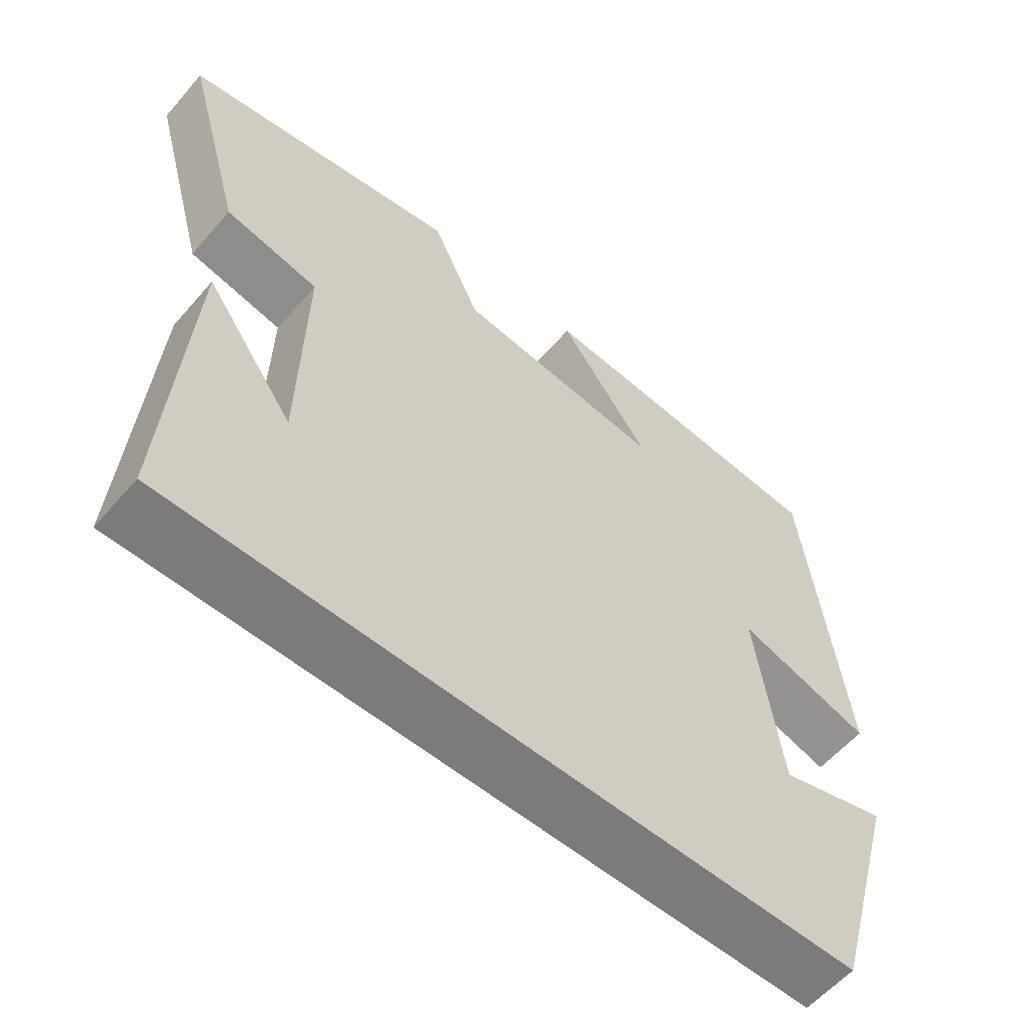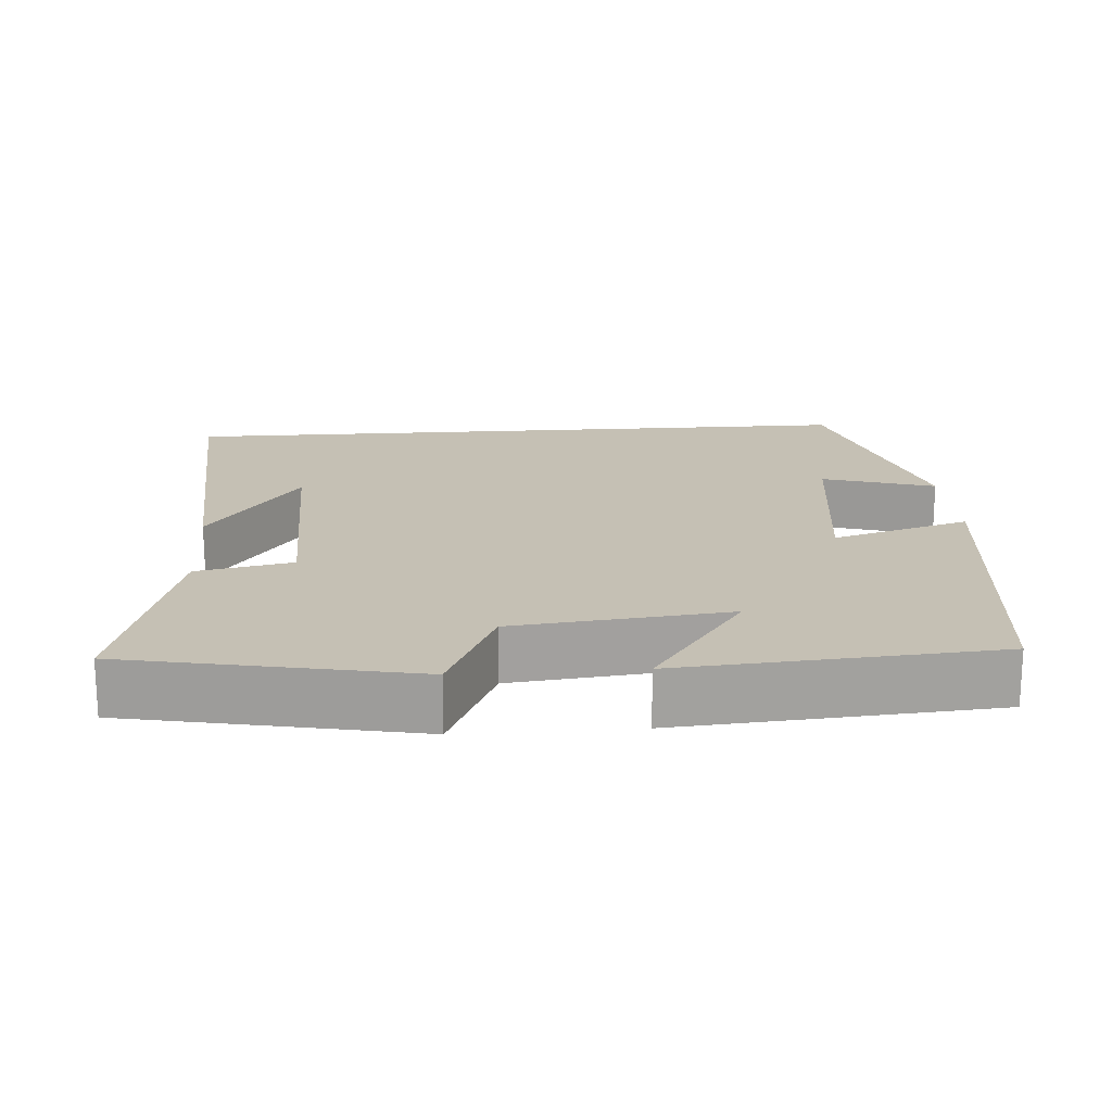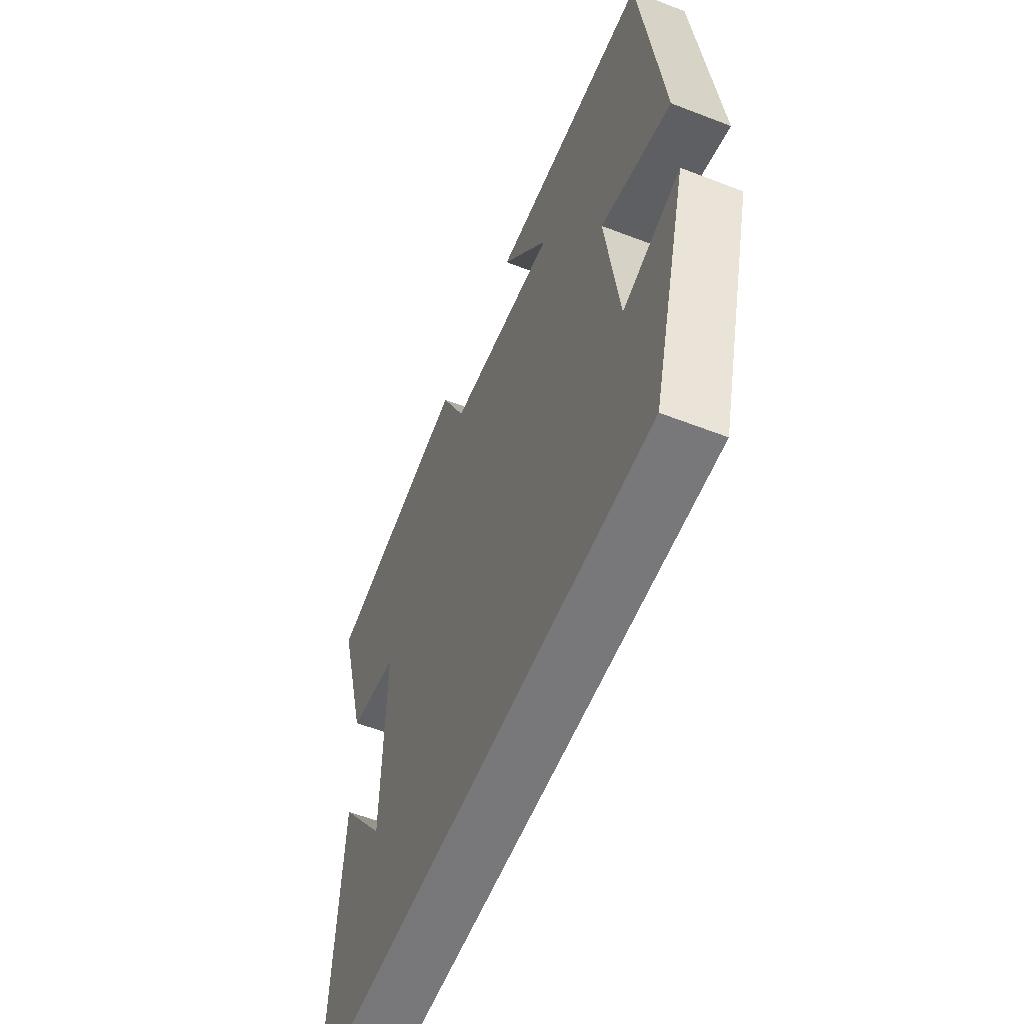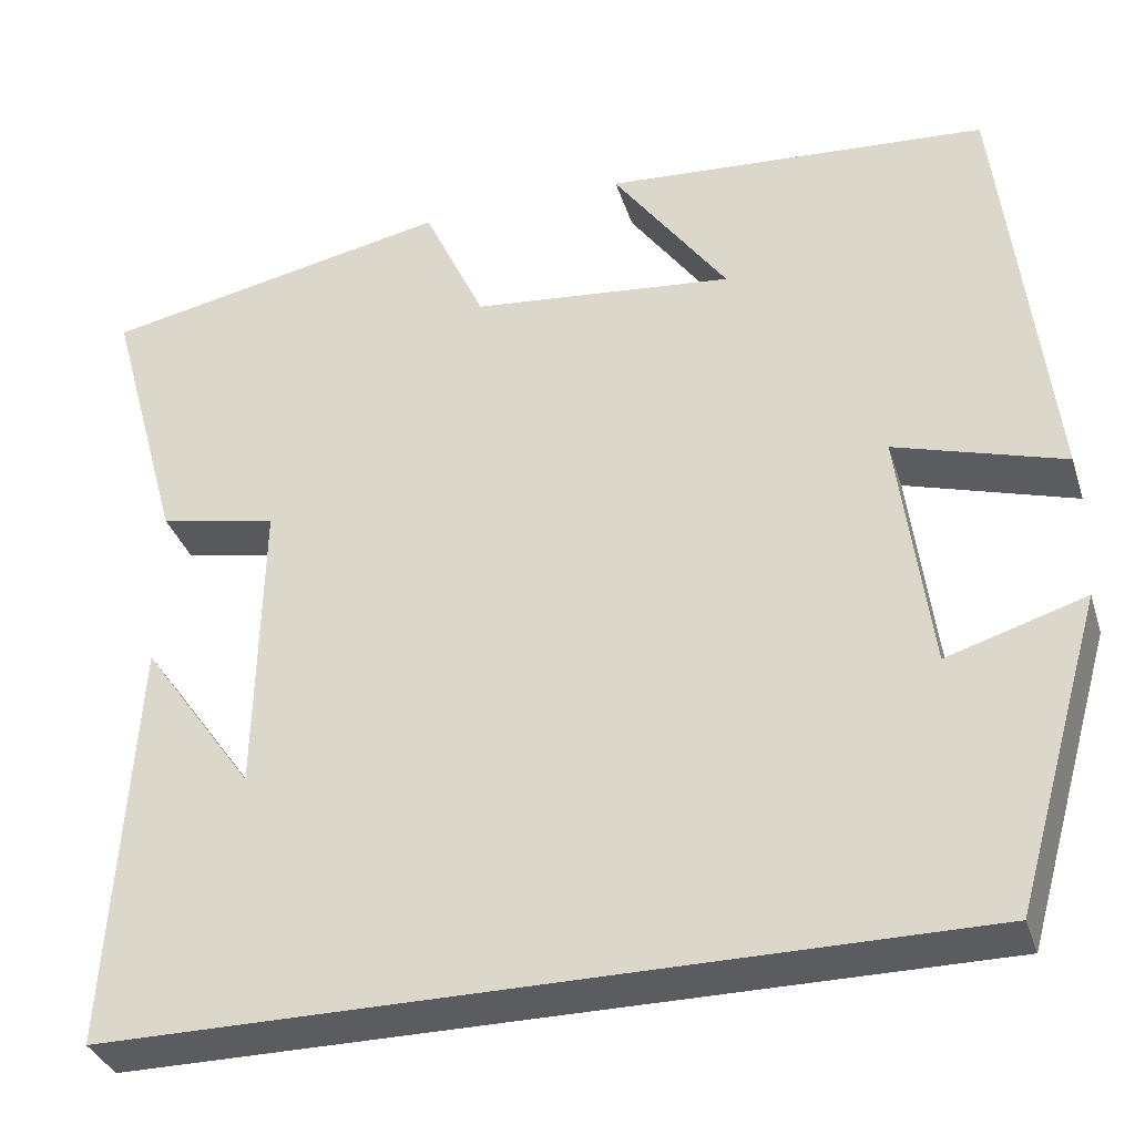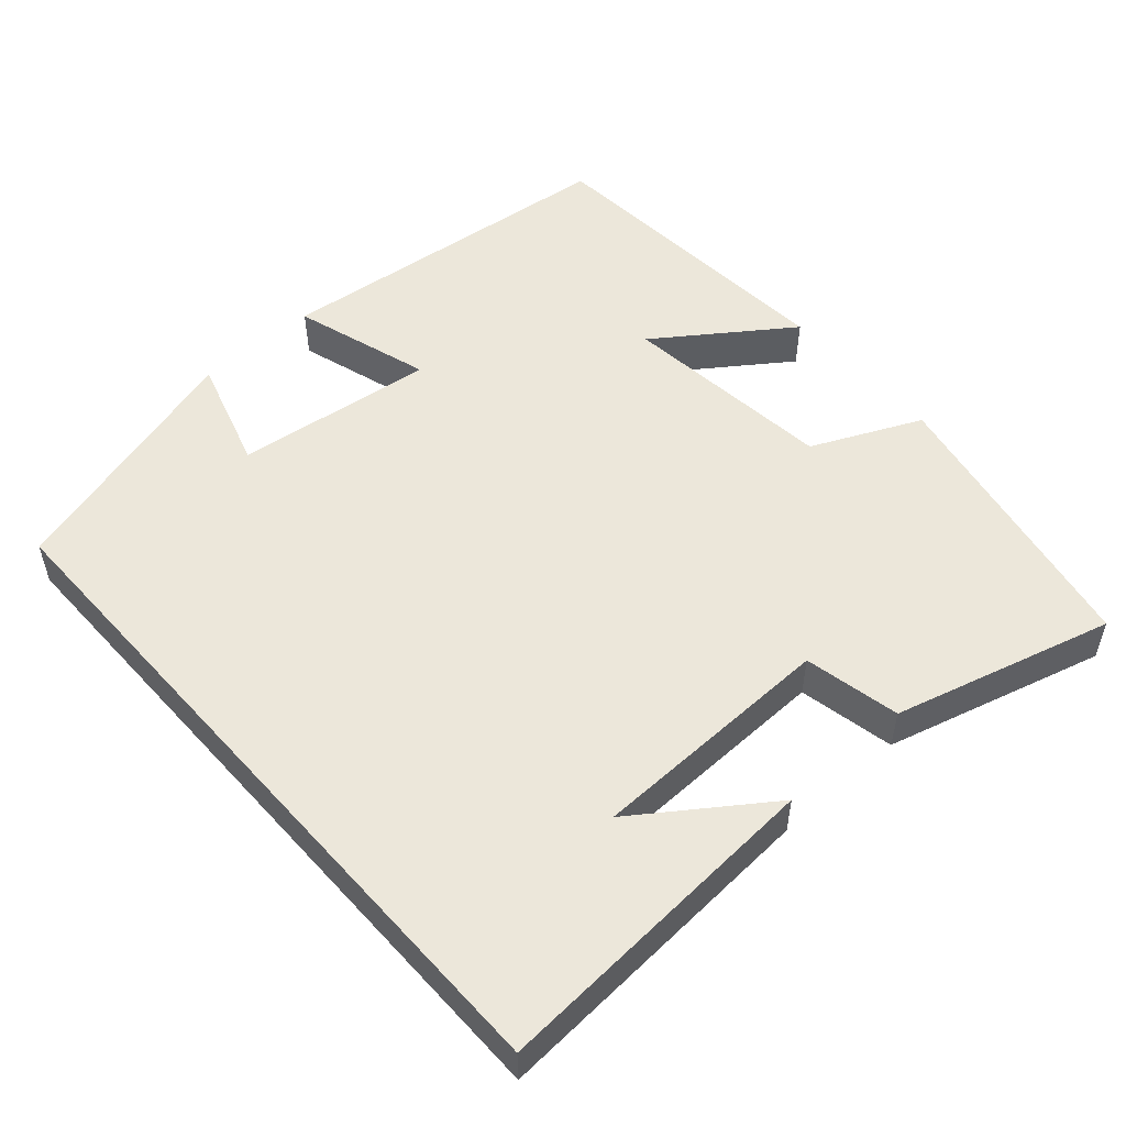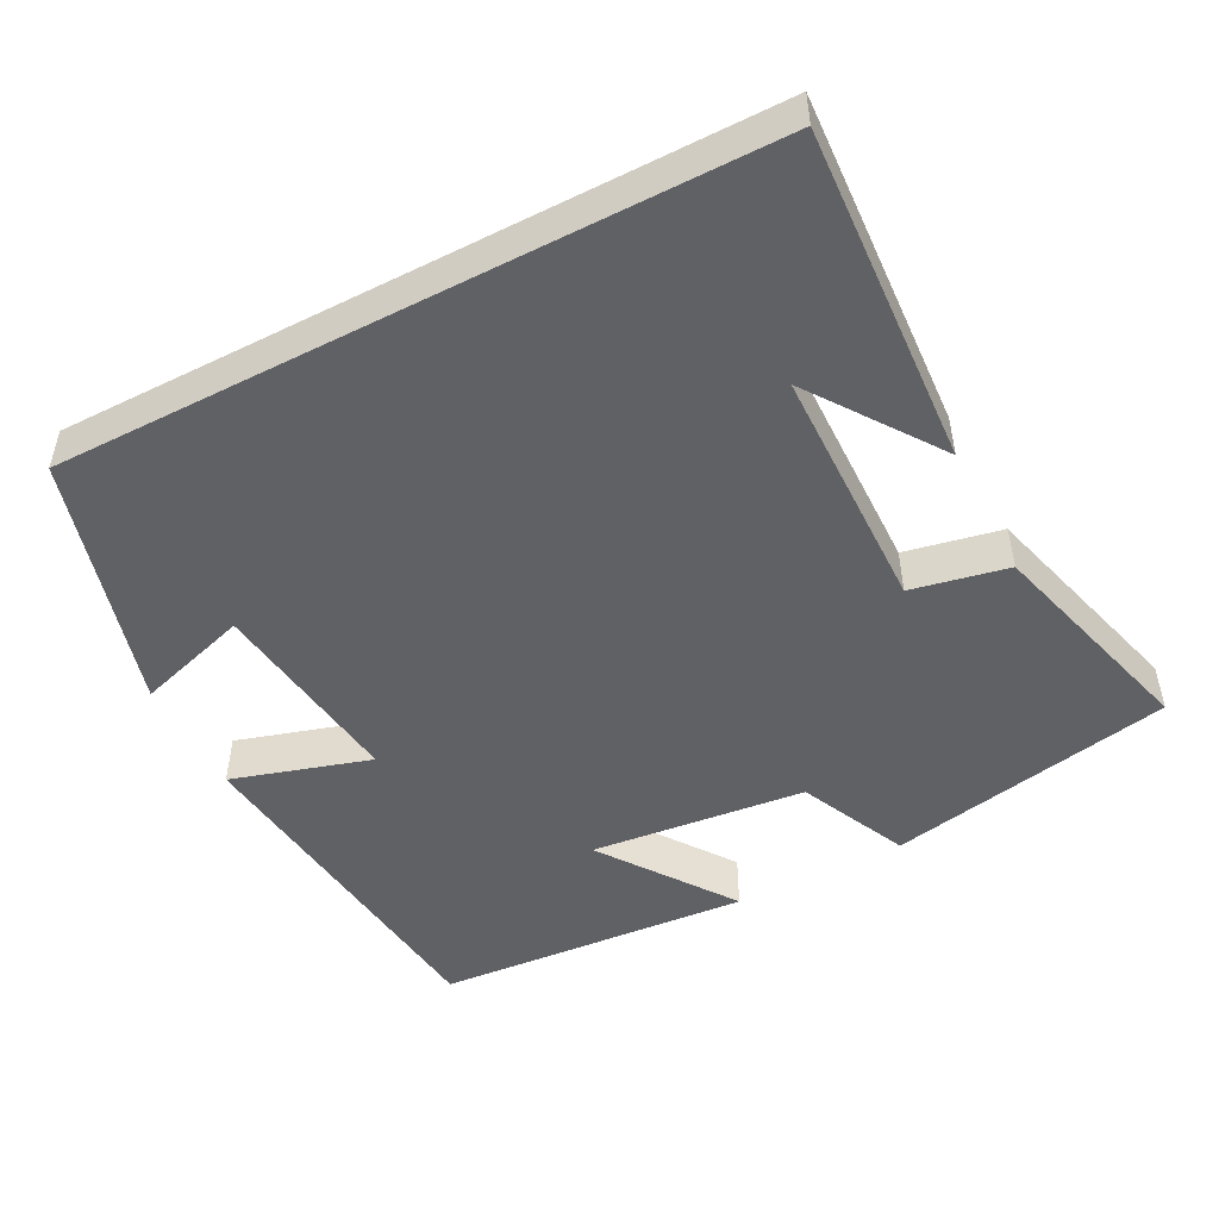
<metadata>
{"format":"obj","ext":"obj","renderer":"f3d","projection":"perspective","resolution":1024,"background":"white","views":[{"elev":-58.5,"azim":-40.5,"up":"+Z"},{"elev":18.4,"azim":-4.2,"up":"+Y"},{"elev":-57.5,"azim":68.1,"up":"+Z"},{"elev":-34.6,"azim":16.8,"up":"+Z"},{"elev":52.7,"azim":-131.7,"up":"+Y"},{"elev":-49.2,"azim":-152.5,"up":"+Y"}]}
</metadata>
<code>
v -0.581 0.07 0.424
v -0.2 0.07 0.5
v -0.133 0.07 0.355
v 0.153 0.07 0.325
v 0.028 0.07 0.5
v 0.447 0.07 0.469
v 0.5 0.07 0.001
v 0.316 0.07 0.057
v 0.35 0.07 -0.209
v 0.5 0.07 -0.163
v 0.404 0.07 -0.5
v -0.527 0.07 -0.5
v -0.5 0.07 -0.05
v -0.378 0.07 -0.222
v -0.372 0.07 0.106
v -0.5 0.07 0.132
v -0.581 0 0.424
v -0.2 0 0.5
v -0.133 0 0.355
v 0.153 0 0.325
v 0.028 0 0.5
v 0.447 0 0.469
v 0.5 0 0.001
v 0.316 0 0.057
v 0.35 0 -0.209
v 0.5 0 -0.163
v 0.404 0 -0.5
v -0.527 0 -0.5
v -0.5 0 -0.05
v -0.378 0 -0.222
v -0.372 0 0.106
v -0.5 0 0.132
f 1 2 3
f 16 1 3
f 15 16 3
f 14 15 3 4
f 12 13 14
f 12 14 4
f 9 10 11 12
f 8 9 12 4
f 7 8 4
f 4 5 6 7
f 19 18 17
f 19 17 32
f 19 32 31
f 20 19 31 30
f 30 29 28
f 20 30 28
f 28 27 26 25
f 20 28 25 24
f 20 24 23
f 23 22 21 20
f 1 17 18 2
f 2 18 19 3
f 3 19 20 4
f 4 20 21 5
f 5 21 22 6
f 6 22 23 7
f 7 23 24 8
f 8 24 25 9
f 9 25 26 10
f 10 26 27 11
f 11 27 28 12
f 12 28 29 13
f 13 29 30 14
f 14 30 31 15
f 15 31 32 16
f 16 32 17 1

</code>
